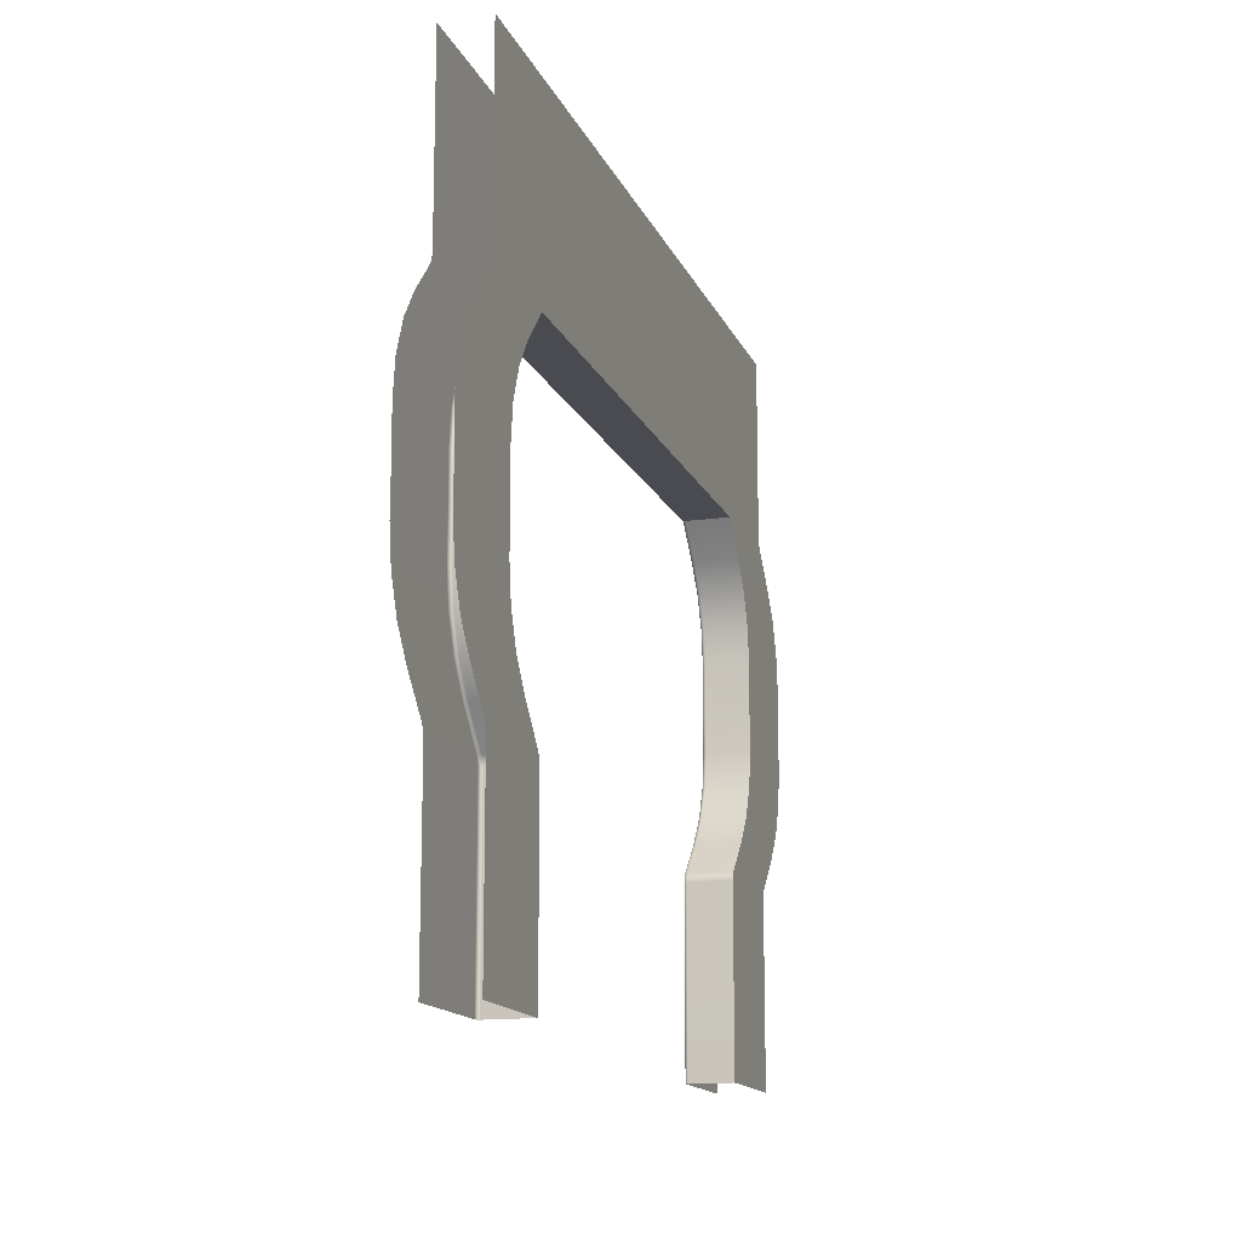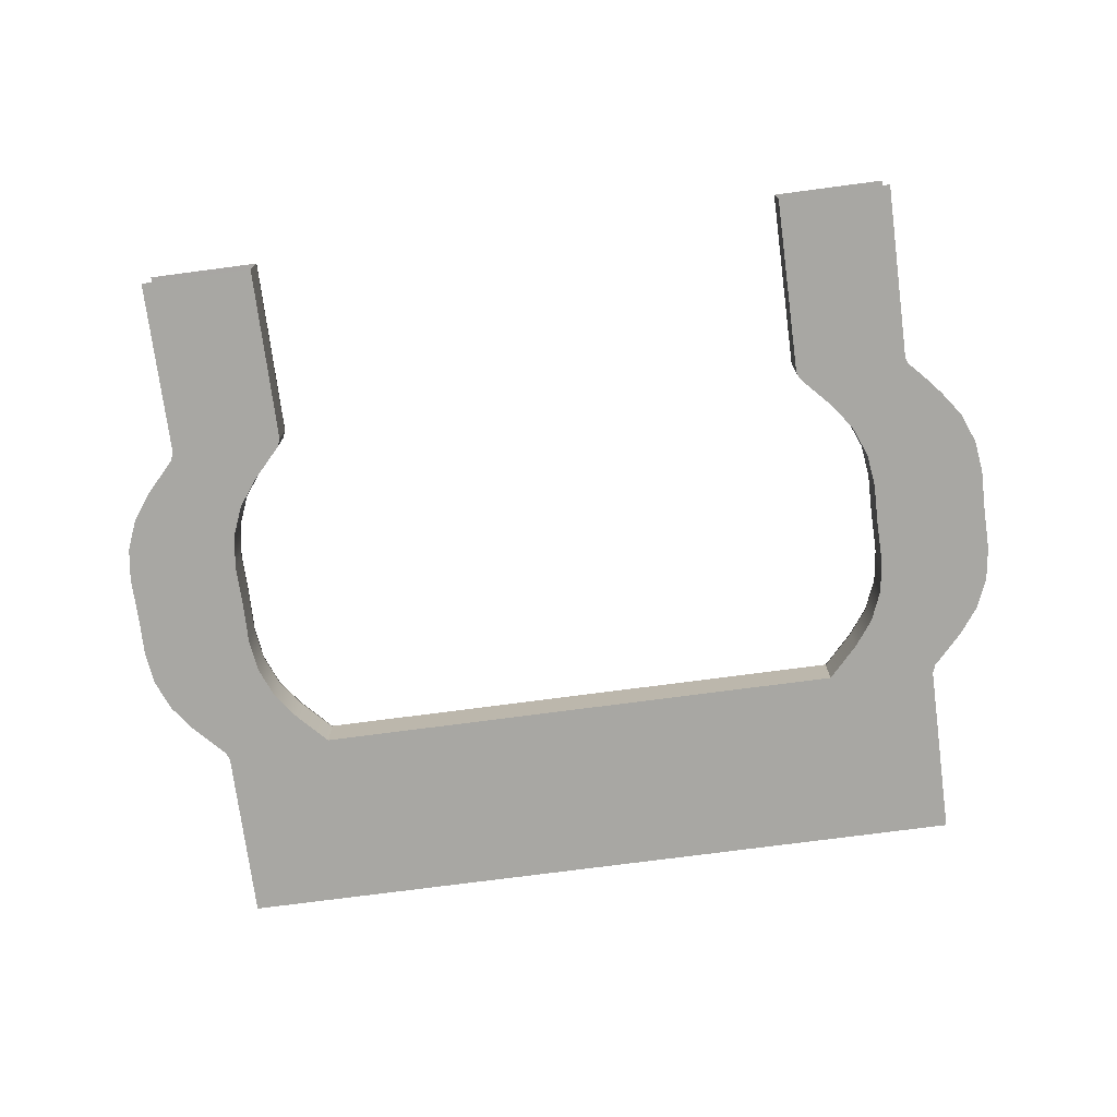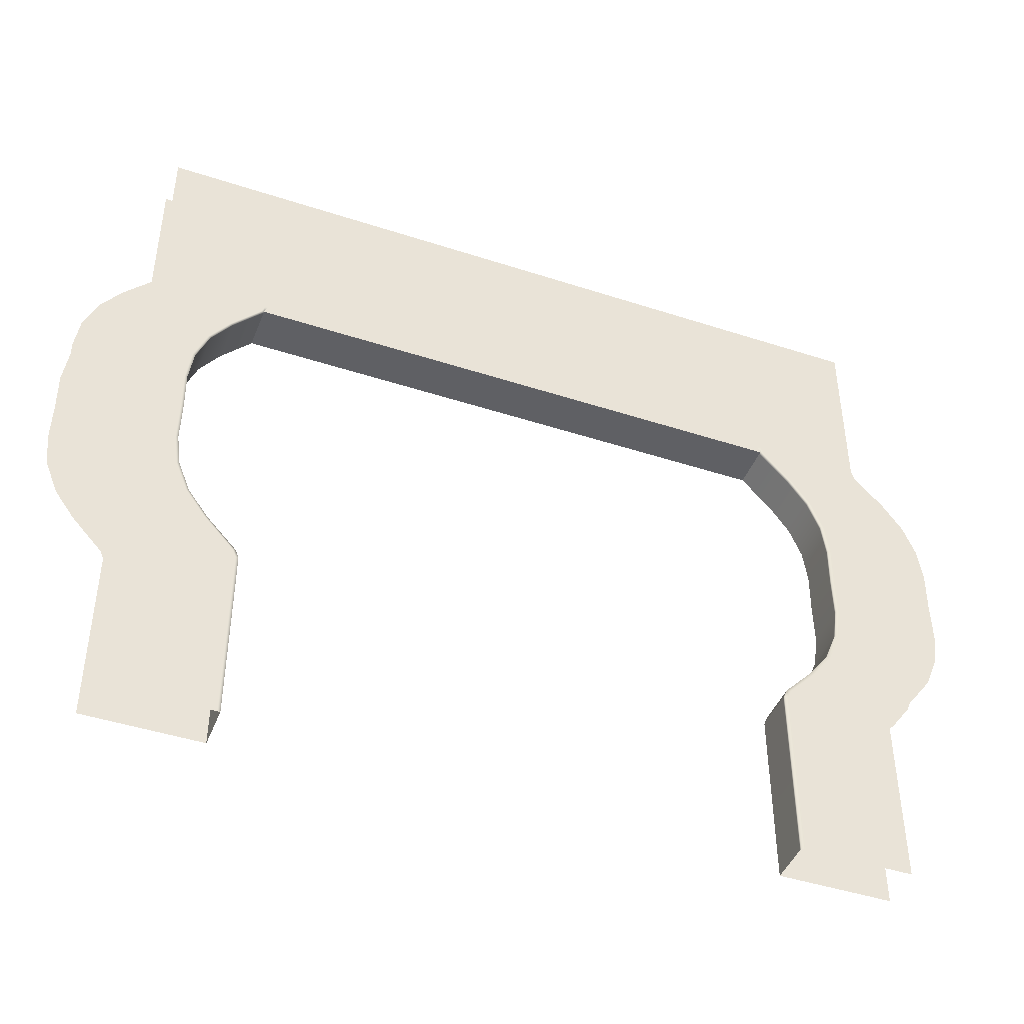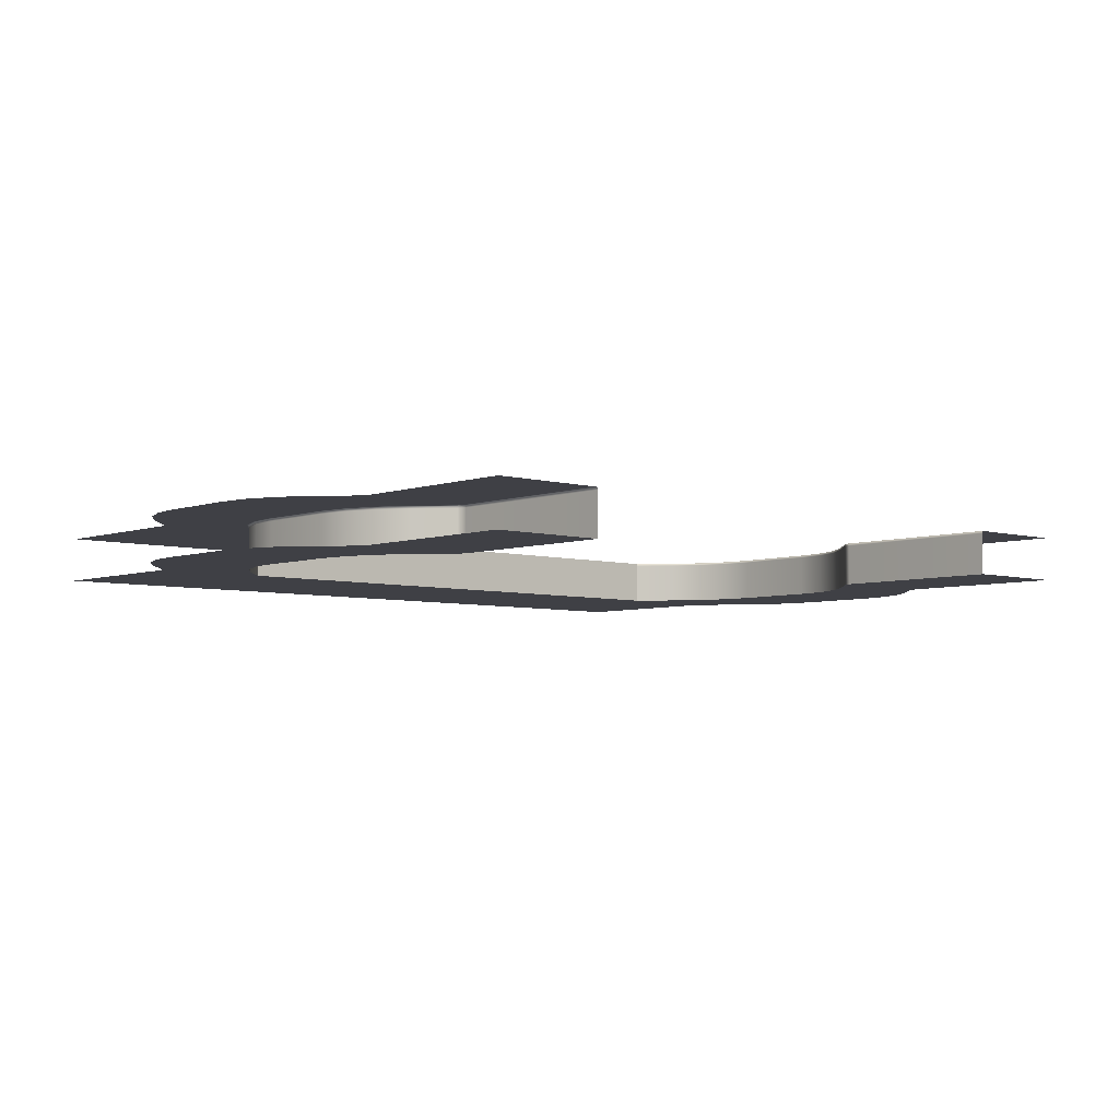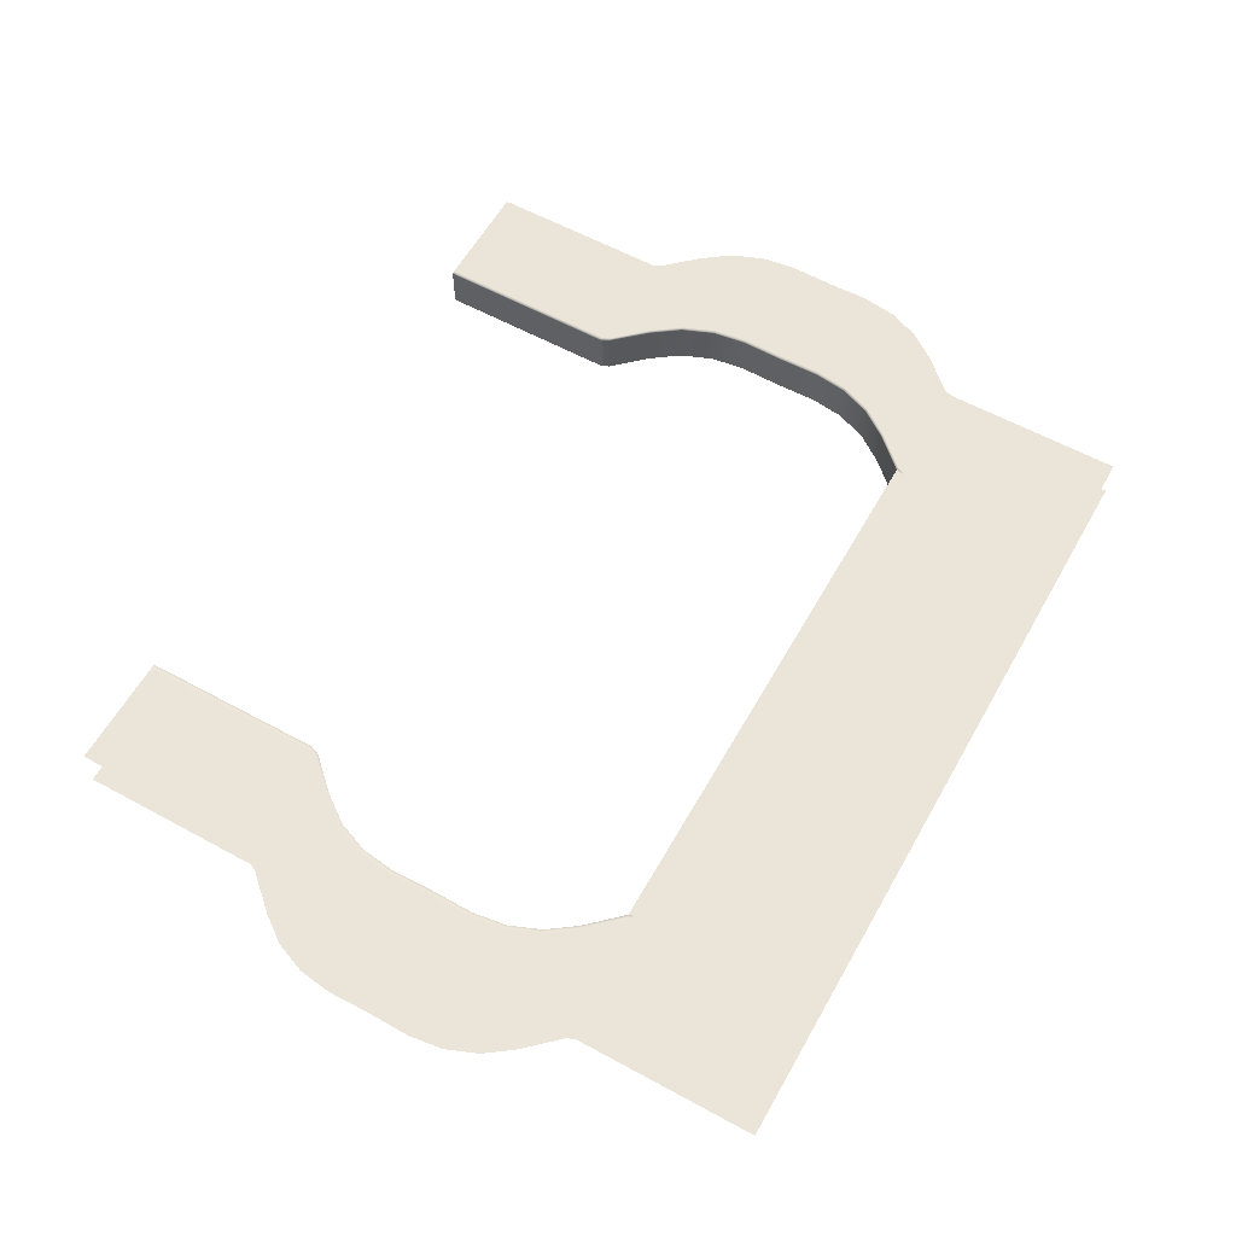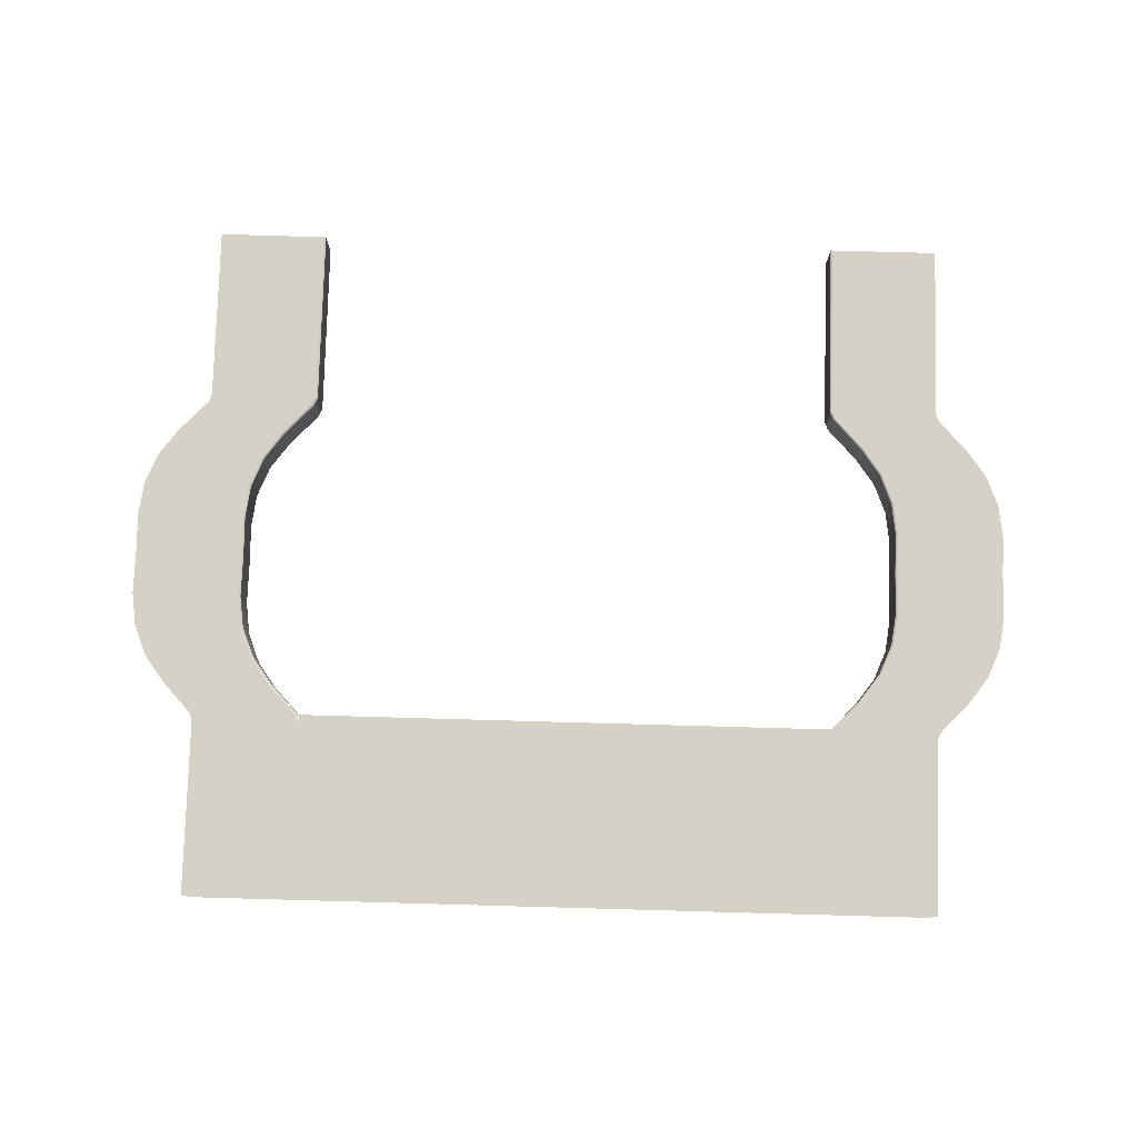
<metadata>
{"format":"obj","ext":"obj","renderer":"f3d","projection":"perspective","resolution":1024,"background":"white","views":[{"elev":-14.5,"azim":106.8,"up":"+Y"},{"elev":-74.4,"azim":7.5,"up":"+Z"},{"elev":-44.5,"azim":-20.9,"up":"+Y"},{"elev":-5.2,"azim":-41.9,"up":"+Z"},{"elev":59.4,"azim":119.3,"up":"+Z"},{"elev":79.1,"azim":-178.4,"up":"+Z"}]}
</metadata>
<code>
g default
v -2.215 -0.9788 -0.1656
v -2.36 -0.7806 -0.1656
v -2.451 -0.5531 -0.1656
v -2.484 -0.3101 -0.1656
v -2.479 -1e-06 -0.1656
v -2.215 -0.9788 0.1645
v -2.36 -0.7806 0.1645
v -2.451 -0.5531 0.1645
v -2.484 -0.3101 0.1645
v -2.479 -1e-06 0.1645
v -1.995 -1.214 0.1645
v -1.971 -1.275 0.1645
v -1.995 -1.214 -0.1656
v -1.971 -1.275 -0.1656
v -1.971 -2.591 0.1645
v -1.971 -2.591 -0.1656
v -2.215 0.9788 -0.1656
v -2.36 0.7806 -0.1656
v -2.451 0.5531 -0.1656
v -2.484 0.3101 -0.1656
v -2.215 0.9788 0.1645
v -2.36 0.7806 0.1645
v -2.451 0.5531 0.1645
v -2.484 0.3101 0.1645
v -1.995 1.213 0.1645
v -1.971 1.275 0.1645
v -1.995 1.213 -0.1656
v -1.971 1.275 -0.1656
v -1.971 2.591 0.1645
v -1.971 2.591 -0.1656
v -3.05 -0.9788 -0.1656
v -2.83 -1.214 -0.1656
v -3.194 -0.7806 -0.1656
v -3.285 -0.5531 -0.1656
v -3.318 -0.3101 -0.1656
v -3.313 -1e-06 -0.1656
v -2.805 -1.275 -0.1656
v -2.805 -2.591 -0.1656
v -2.83 1.214 -0.1656
v -2.805 1.275 -0.1656
v -3.318 0.3101 -0.1656
v -3.285 0.5531 -0.1656
v -3.194 0.7806 -0.1656
v -3.05 0.9788 -0.1656
v -2.805 2.591 -0.1656
v -3.039 -0.9833 0.1656
v -3.184 -0.7839 0.1656
v -3.276 -0.5548 0.1656
v -3.309 -0.3102 0.1656
v -3.304 -1e-06 0.1656
v -2.796 -1.276 0.1656
v -2.82 -1.218 0.1656
v -2.796 -2.591 0.1656
v -3.039 0.9833 0.1656
v -3.184 0.7839 0.1656
v -3.276 0.5548 0.1656
v -3.309 0.3102 0.1656
v -2.796 1.276 0.1656
v -2.82 1.218 0.1656
v -2.796 2.591 0.1656
v 2.269 -0.9788 -0.1656
v 2.414 -0.7806 -0.1656
v 2.505 -0.5531 -0.1656
v 2.538 -0.3101 -0.1656
v 2.533 -1e-06 -0.1656
v 2.269 -0.9788 0.1645
v 2.414 -0.7806 0.1645
v 2.505 -0.5531 0.1645
v 2.538 -0.3101 0.1645
v 2.533 -1e-06 0.1645
v 2.049 -1.214 0.1645
v 2.025 -1.275 0.1645
v 2.049 -1.214 -0.1656
v 2.025 -1.275 -0.1656
v 2.025 -2.591 0.1645
v 2.025 -2.591 -0.1656
v 2.269 0.9788 -0.1656
v 2.414 0.7806 -0.1656
v 2.505 0.5531 -0.1656
v 2.538 0.3101 -0.1656
v 2.269 0.9788 0.1645
v 2.414 0.7806 0.1645
v 2.505 0.5531 0.1645
v 2.538 0.3101 0.1645
v 2.049 1.213 0.1645
v 2.025 1.275 0.1645
v 2.049 1.213 -0.1656
v 2.025 1.275 -0.1656
v 2.025 2.591 0.1645
v 2.025 2.591 -0.1656
v 3.104 -0.9788 -0.1656
v 2.884 -1.214 -0.1656
v 3.248 -0.7806 -0.1656
v 3.339 -0.5531 -0.1656
v 3.372 -0.3101 -0.1656
v 3.367 -1e-06 -0.1656
v 2.859 -1.275 -0.1656
v 2.859 -2.591 -0.1656
v 2.884 1.214 -0.1656
v 2.859 1.275 -0.1656
v 3.372 0.3101 -0.1656
v 3.339 0.5531 -0.1656
v 3.248 0.7806 -0.1656
v 3.104 0.9788 -0.1656
v 2.859 2.591 -0.1656
v 3.093 -0.9833 0.1656
v 3.238 -0.7839 0.1656
v 3.33 -0.5548 0.1656
v 3.363 -0.3102 0.1656
v 3.358 -1e-06 0.1656
v 2.85 -1.276 0.1656
v 2.873 -1.218 0.1656
v 2.85 -2.591 0.1656
v 3.093 0.9833 0.1656
v 3.238 0.7839 0.1656
v 3.33 0.5548 0.1656
v 3.363 0.3102 0.1656
v 2.85 1.276 0.1656
v 2.873 1.218 0.1656
v 2.85 2.591 0.1656
v -1.993 -2.591 0.1645
v -1.993 -1.275 0.1645
v -2.017 -1.214 0.1645
v -2.237 -0.9789 0.1645
v -2.381 -0.7807 0.1645
v -2.472 -0.5531 0.1645
v -2.505 -0.3101 0.1645
v -2.5 -1e-06 0.1645
v -2.505 0.3101 0.1645
v -2.472 0.5531 0.1645
v -2.381 0.7807 0.1645
v -2.237 0.9789 0.1645
v -2.017 1.214 0.1645
v -1.993 1.275 0.1645
v -1.993 2.591 0.1645
v 2.058 2.591 0.1645
v 2.058 1.275 0.1645
v 2.082 1.214 0.1645
v 2.302 0.979 0.1645
v 2.446 0.7807 0.1645
v 2.538 0.5531 0.1645
v 2.57 0.3101 0.1645
v 2.566 -1e-06 0.1645
v 2.57 -0.3101 0.1645
v 2.538 -0.5531 0.1645
v 2.446 -0.7807 0.1645
v 2.302 -0.979 0.1645
v 2.082 -1.214 0.1645
v 2.058 -1.275 0.1645
v 2.058 -2.591 0.1645
v 2.07 -2.591 -0.1656
v 2.07 -1.275 -0.1656
v 2.094 -1.214 -0.1656
v 2.314 -0.9788 -0.1656
v 2.458 -0.7806 -0.1656
v 2.55 -0.5531 -0.1656
v 2.582 -0.3101 -0.1656
v 2.578 -1e-06 -0.1656
v 2.582 0.3101 -0.1656
v 2.55 0.5531 -0.1656
v 2.458 0.7806 -0.1656
v 2.314 0.9788 -0.1656
v 2.094 1.213 -0.1656
v 2.07 1.275 -0.1656
v 2.07 2.591 -0.1656
v -2.007 2.591 -0.1656
v -2.007 1.275 -0.1656
v -2.032 1.213 -0.1656
v -2.252 0.9788 -0.1656
v -2.396 0.7806 -0.1656
v -2.487 0.5531 -0.1656
v -2.52 0.3101 -0.1656
v -2.515 -1e-06 -0.1656
v -2.52 -0.3101 -0.1656
v -2.487 -0.5531 -0.1656
v -2.396 -0.7806 -0.1656
v -2.252 -0.9788 -0.1656
v -2.032 -1.214 -0.1656
v -2.007 -1.275 -0.1656
v -2.007 -2.591 -0.1656
v -1.971 -2.591 0.1458
v -1.971 -1.275 0.1458
v -1.995 -1.214 0.1458
v -2.215 -0.9788 0.1458
v -2.36 -0.7806 0.1458
v -2.451 -0.5531 0.1458
v -2.484 -0.3101 0.1458
v -2.479 -1e-06 0.1458
v -2.484 0.3101 0.1458
v -2.451 0.5531 0.1458
v -2.36 0.7806 0.1458
v -2.215 0.9788 0.1458
v -1.995 1.213 0.1458
v 2.049 1.213 0.1458
v 2.269 0.9788 0.1458
v 2.414 0.7806 0.1458
v 2.505 0.5531 0.1458
v 2.538 0.3101 0.1458
v 2.533 -1e-06 0.1458
v 2.538 -0.3101 0.1458
v 2.505 -0.5531 0.1458
v 2.414 -0.7806 0.1458
v 2.269 -0.9788 0.1458
v 2.049 -1.214 0.1458
v 2.025 -1.275 0.1458
v 2.025 -2.591 0.1458
v -1.971 -2.591 -0.1437
v -1.971 -1.275 -0.1437
v -1.995 -1.214 -0.1437
v -2.215 -0.9788 -0.1437
v -2.36 -0.7806 -0.1437
v -2.451 -0.5531 -0.1437
v -2.484 -0.3101 -0.1437
v -2.479 -1e-06 -0.1437
v -2.484 0.3101 -0.1437
v -2.451 0.5531 -0.1437
v -2.36 0.7806 -0.1437
v -2.215 0.9788 -0.1437
v -1.995 1.213 -0.1437
v 2.049 1.213 -0.1437
v 2.269 0.9788 -0.1437
v 2.414 0.7806 -0.1437
v 2.505 0.5531 -0.1437
v 2.538 0.3101 -0.1437
v 2.533 -1e-06 -0.1437
v 2.538 -0.3101 -0.1437
v 2.505 -0.5531 -0.1437
v 2.414 -0.7806 -0.1437
v 2.269 -0.9788 -0.1437
v 2.049 -1.214 -0.1437
v 2.025 -1.275 -0.1437
v 2.025 -2.591 -0.1437
g textureEditorIsolateSelectSet connector_01 UVS
f 187 188 10 9
f 186 187 9 8
f 185 186 8 7
f 7 6 184 185
f 12 15 181 182
f 11 183 184 6
f 182 183 11 12
f 123 124 46 52
f 53 121 122 51
f 188 189 24 10
f 189 190 23 24
f 190 191 22 23
f 22 191 192 21
f 25 21 192 193
f 131 132 54 55
f 130 131 55 56
f 129 130 56 57
f 128 129 57 50
f 133 134 58 59
g connector_01 UVS
f 177 178 32 31
f 176 177 31 33
f 175 176 33 34
f 174 175 34 35
f 173 174 35 36
f 178 179 37 32
f 179 180 38 37
f 167 168 39 40
f 172 173 36 41
f 171 172 41 42
f 170 171 42 43
f 169 170 43 44
f 166 167 40 45
f 168 169 44 39
g textureEditorIsolateSelectSet connector_01 UVS
f 124 125 47 46
f 125 126 48 47
f 126 127 49 48
f 127 128 50 49
f 122 123 52 51
f 132 133 59 54
f 134 135 60 58
f 143 144 109 110
f 148 149 111 112
f 199 200 69 70
f 200 201 68 69
f 201 202 67 68
f 67 202 203 66
f 72 205 206 75
f 71 66 203 204
f 204 205 72 71
f 146 147 106 107
f 145 146 107 108
f 144 145 108 109
f 198 199 70 84
f 197 198 84 83
f 196 197 83 82
f 82 81 195 196
f 85 194 195 81
f 138 139 114 119
f 120 136 137 118
g connector_01 UVS
f 153 154 91 92
f 154 155 93 91
f 155 156 94 93
f 156 157 95 94
f 157 158 96 95
f 152 153 92 97
f 151 152 97 98
f 163 164 100 99
f 158 159 101 96
f 159 160 102 101
f 160 161 103 102
f 161 162 104 103
f 164 165 105 100
f 162 163 99 104
g textureEditorIsolateSelectSet connector_01 UVS
f 147 148 112 106
f 149 150 113 111
f 139 140 115 114
f 140 141 116 115
f 141 142 117 116
f 142 143 110 117
f 137 138 119 118
f 29 26 86 89
f 26 25 85 86
f 25 193 194 85
g connector_01 UVS
f 27 28 88 87
f 28 30 90 88
g textureEditorIsolateSelectSet connector_01 UVS
f 122 121 15 12
f 11 123 122 12
f 11 6 124 123
f 7 125 124 6
f 8 126 125 7
f 9 127 126 8
f 10 128 127 9
f 10 24 129 128
f 24 23 130 129
f 23 22 131 130
f 22 21 132 131
f 25 133 132 21
f 25 26 134 133
f 29 135 134 26
f 137 136 89 86
f 85 138 137 86
f 85 81 139 138
f 82 140 139 81
f 83 141 140 82
f 84 142 141 83
f 70 143 142 84
f 70 69 144 143
f 69 68 145 144
f 68 67 146 145
f 67 66 147 146
f 71 148 147 66
f 71 72 149 148
f 75 150 149 72
g connector_01 UVS
f 74 152 151 76
f 73 153 152 74
f 61 154 153 73
f 62 155 154 61
f 63 156 155 62
f 64 157 156 63
f 65 158 157 64
f 80 159 158 65
f 79 160 159 80
f 78 161 160 79
f 77 162 161 78
f 87 163 162 77
f 88 164 163 87
f 90 165 164 88
f 30 28 167 166
f 28 27 168 167
f 27 17 169 168
f 17 18 170 169
f 18 19 171 170
f 19 20 172 171
f 20 5 173 172
f 5 4 174 173
f 4 3 175 174
f 3 2 176 175
f 2 1 177 176
f 1 13 178 177
f 13 14 179 178
f 14 16 180 179
g textureEditorIsolateSelectSet connector_01 UVS
f 182 181 207 208
f 208 209 183 182
f 184 183 209 210
f 185 184 210 211
f 211 212 186 185
f 212 213 187 186
f 213 214 188 187
f 214 215 189 188
f 215 216 190 189
f 216 217 191 190
f 192 191 217 218
f 193 192 218 219
f 194 193 219 220
f 195 194 220 221
f 196 195 221 222
f 222 223 197 196
f 223 224 198 197
f 224 225 199 198
f 225 226 200 199
f 226 227 201 200
f 227 228 202 201
f 203 202 228 229
f 204 203 229 230
f 230 231 205 204
f 206 205 231 232
f 208 207 16 14
f 14 13 209 208
f 210 209 13 1
f 211 210 1 2
f 2 3 212 211
f 3 4 213 212
f 4 5 214 213
f 5 20 215 214
f 20 19 216 215
f 19 18 217 216
f 218 217 18 17
f 219 218 17 27
f 220 219 27 87
f 221 220 87 77
f 222 221 77 78
f 79 223 222 78
f 80 224 223 79
f 65 225 224 80
f 64 226 225 65
f 63 227 226 64
f 62 228 227 63
f 229 228 62 61
f 230 229 61 73
f 74 231 230 73
f 232 231 74 76

</code>
